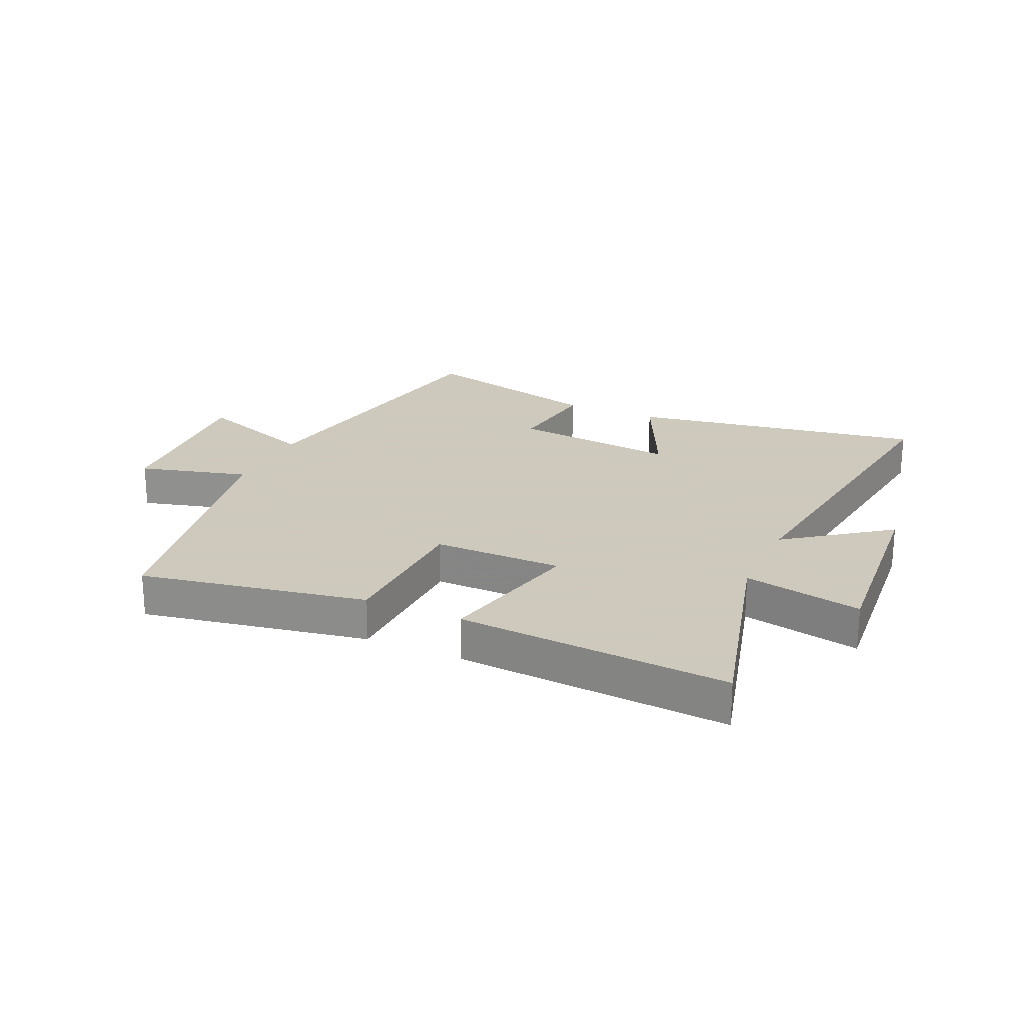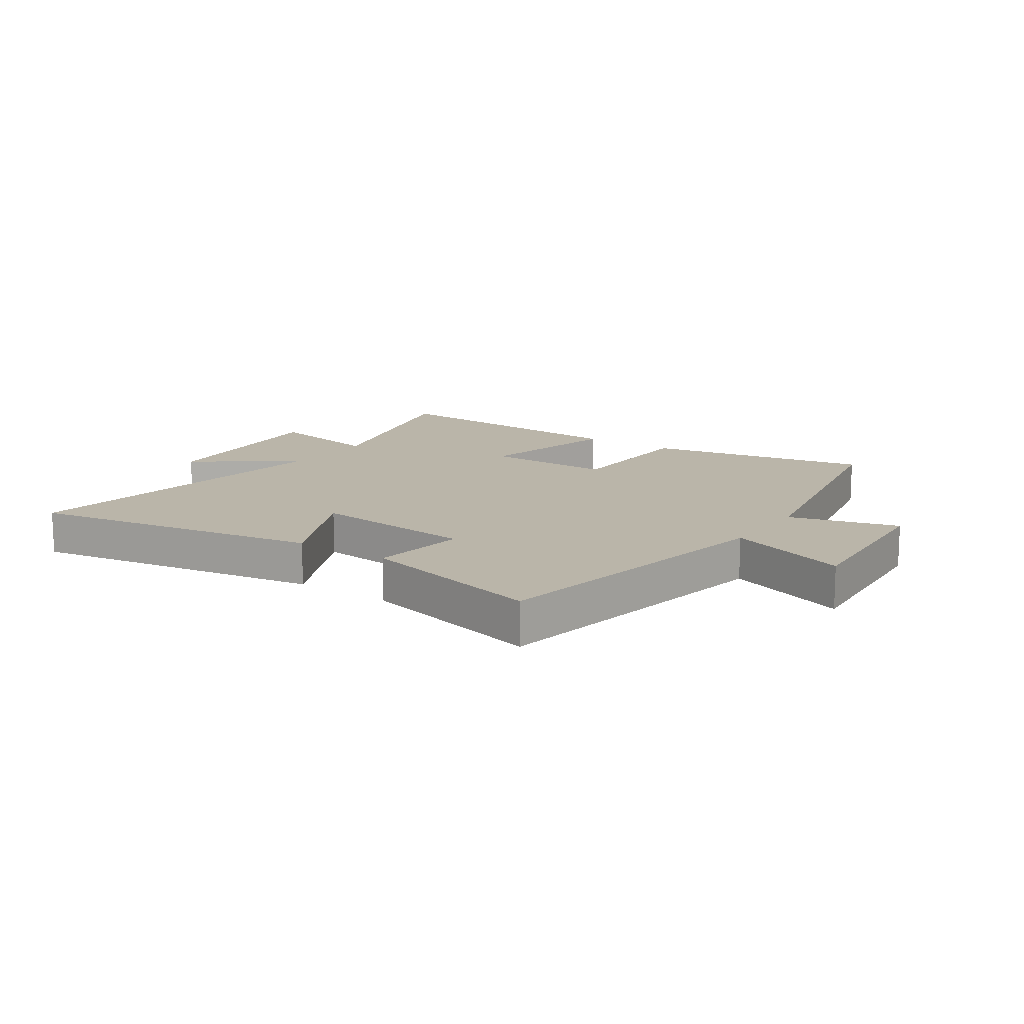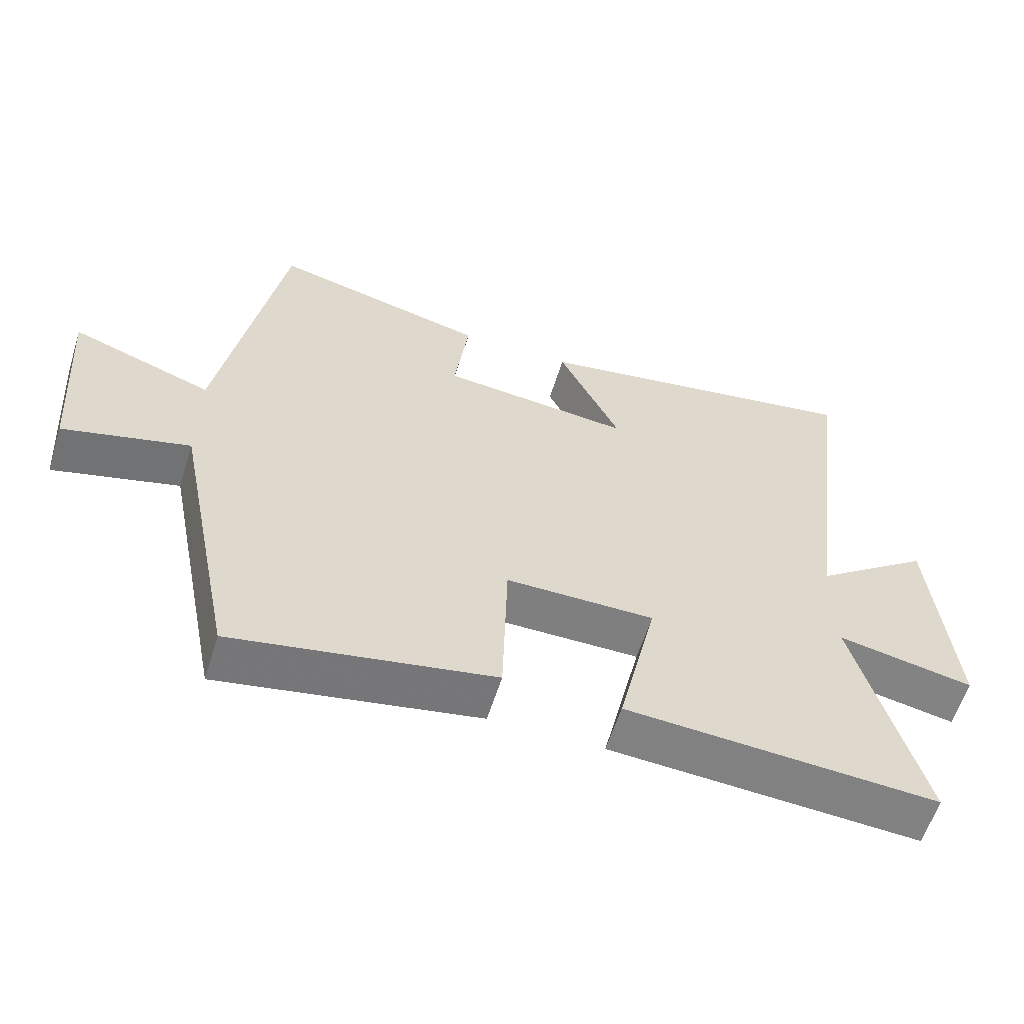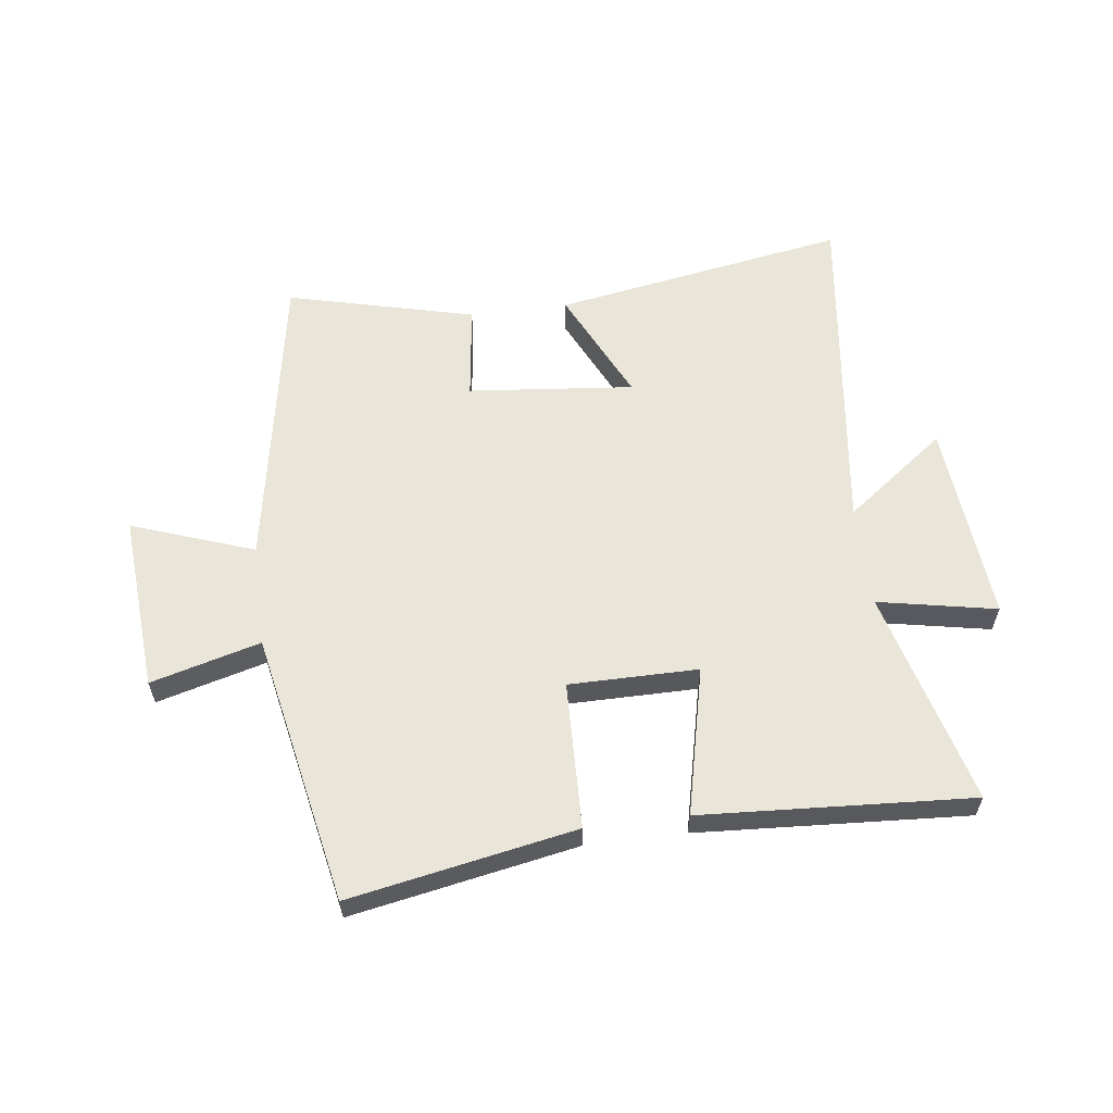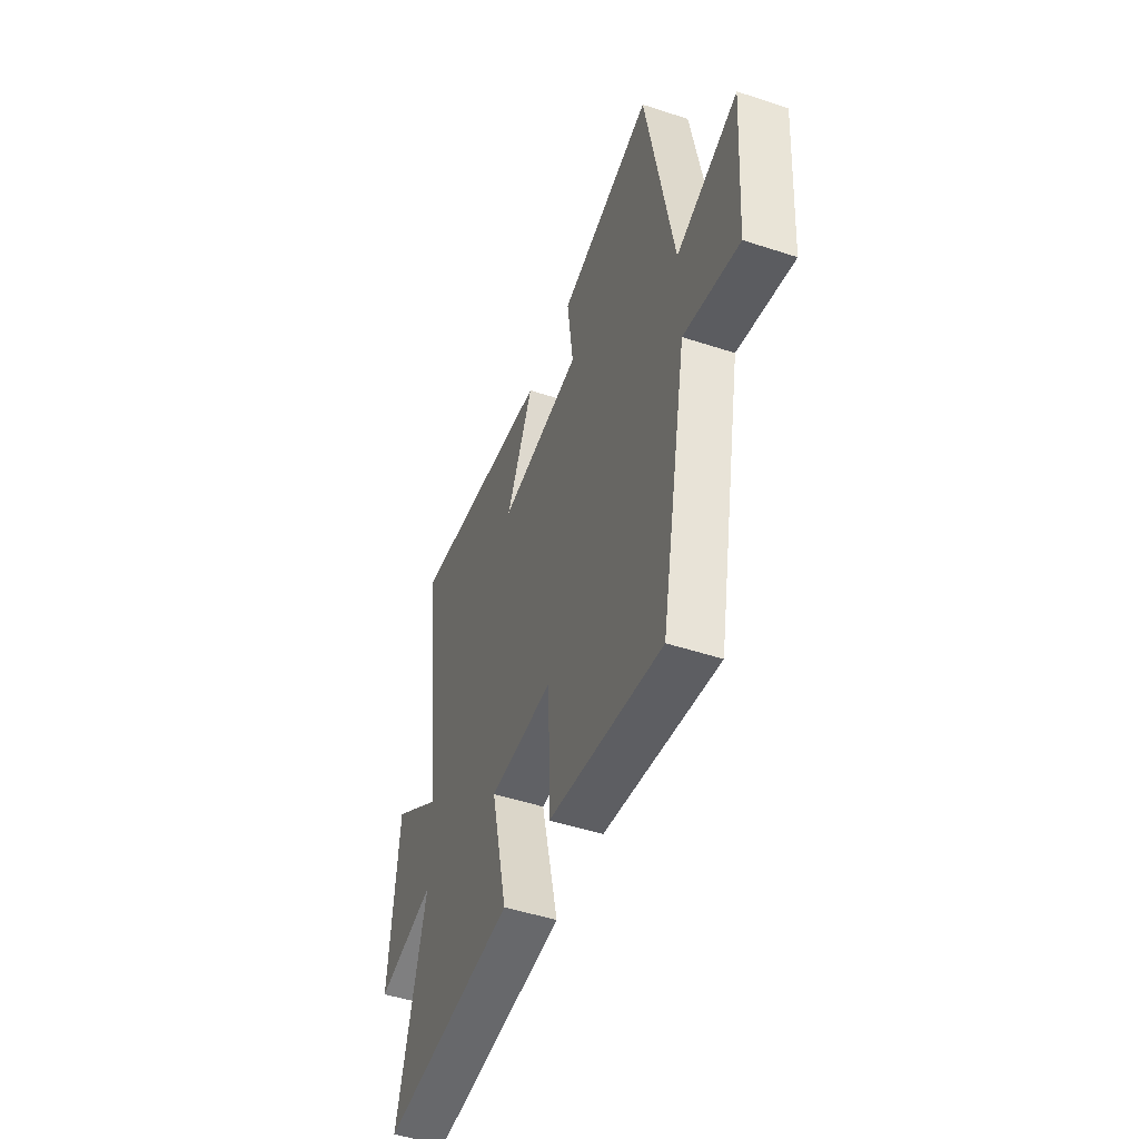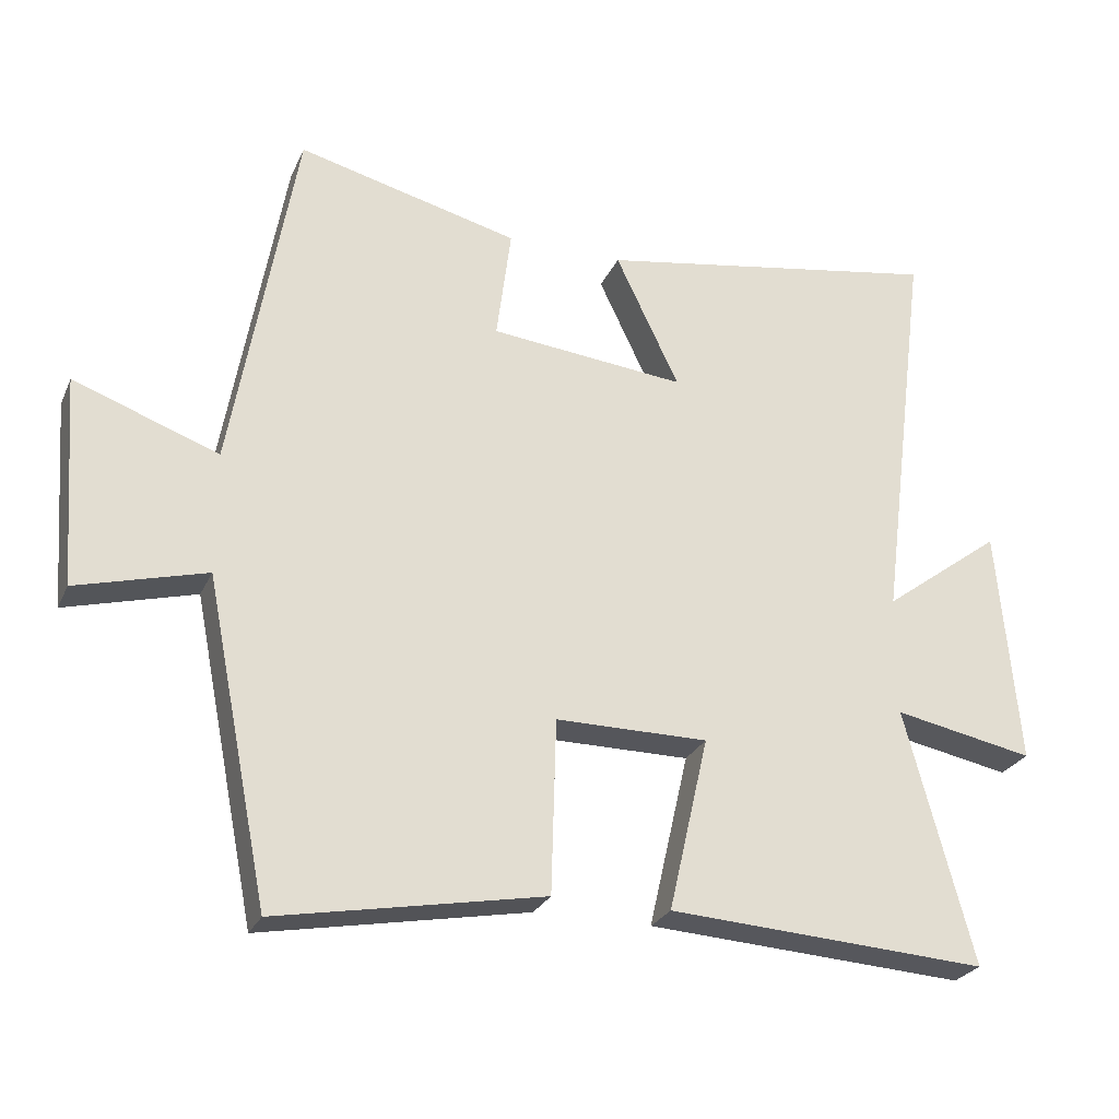
<metadata>
{"format":"obj","ext":"obj","renderer":"f3d","projection":"perspective","resolution":1024,"background":"white","views":[{"elev":22.6,"azim":-155.4,"up":"+Y"},{"elev":13.6,"azim":34.4,"up":"+Y"},{"elev":-59.7,"azim":162.7,"up":"+Z"},{"elev":59.7,"azim":172.7,"up":"+Y"},{"elev":-49.1,"azim":70.0,"up":"+Z"},{"elev":-26.2,"azim":159.7,"up":"+Z"}]}
</metadata>
<code>
v -0.597 0.07 -0.528
v -0.5 0.07 -0.165
v -0.7 0.07 -0.204
v -0.67 0.07 0.136
v -0.5 0.07 0.009
v -0.573 0.07 0.585
v -0.076 0.07 0.5
v -0.167 0.07 0.309
v 0.113 0.07 0.337
v 0.092 0.07 0.5
v 0.409 0.07 0.579
v 0.5 0.07 0.063
v 0.707 0.07 0.137
v 0.685 0.07 -0.163
v 0.5 0.07 -0.113
v 0.409 0.07 -0.571
v 0.028 0.07 -0.5
v 0.021 0.07 -0.251
v -0.197 0.07 -0.251
v -0.14 0.07 -0.5
v -0.597 0 -0.528
v -0.5 0 -0.165
v -0.7 0 -0.204
v -0.67 0 0.136
v -0.5 0 0.009
v -0.573 0 0.585
v -0.076 0 0.5
v -0.167 0 0.309
v 0.113 0 0.337
v 0.092 0 0.5
v 0.409 0 0.579
v 0.5 0 0.063
v 0.707 0 0.137
v 0.685 0 -0.163
v 0.5 0 -0.113
v 0.409 0 -0.571
v 0.028 0 -0.5
v 0.021 0 -0.251
v -0.197 0 -0.251
v -0.14 0 -0.5
f 19 20 1 2
f 18 19 2
f 15 16 17 18
f 15 18 2
f 12 13 14 15
f 11 12 15
f 10 11 15
f 9 10 15
f 8 9 15 2
f 5 6 7 8
f 5 8 2 3
f 3 4 5
f 22 21 40 39
f 22 39 38
f 38 37 36 35
f 22 38 35
f 35 34 33 32
f 35 32 31
f 35 31 30
f 35 30 29
f 22 35 29 28
f 28 27 26 25
f 23 22 28 25
f 25 24 23
f 1 21 22 2
f 2 22 23 3
f 3 23 24 4
f 4 24 25 5
f 5 25 26 6
f 6 26 27 7
f 7 27 28 8
f 8 28 29 9
f 9 29 30 10
f 10 30 31 11
f 11 31 32 12
f 12 32 33 13
f 13 33 34 14
f 14 34 35 15
f 15 35 36 16
f 16 36 37 17
f 17 37 38 18
f 18 38 39 19
f 19 39 40 20
f 20 40 21 1

</code>
